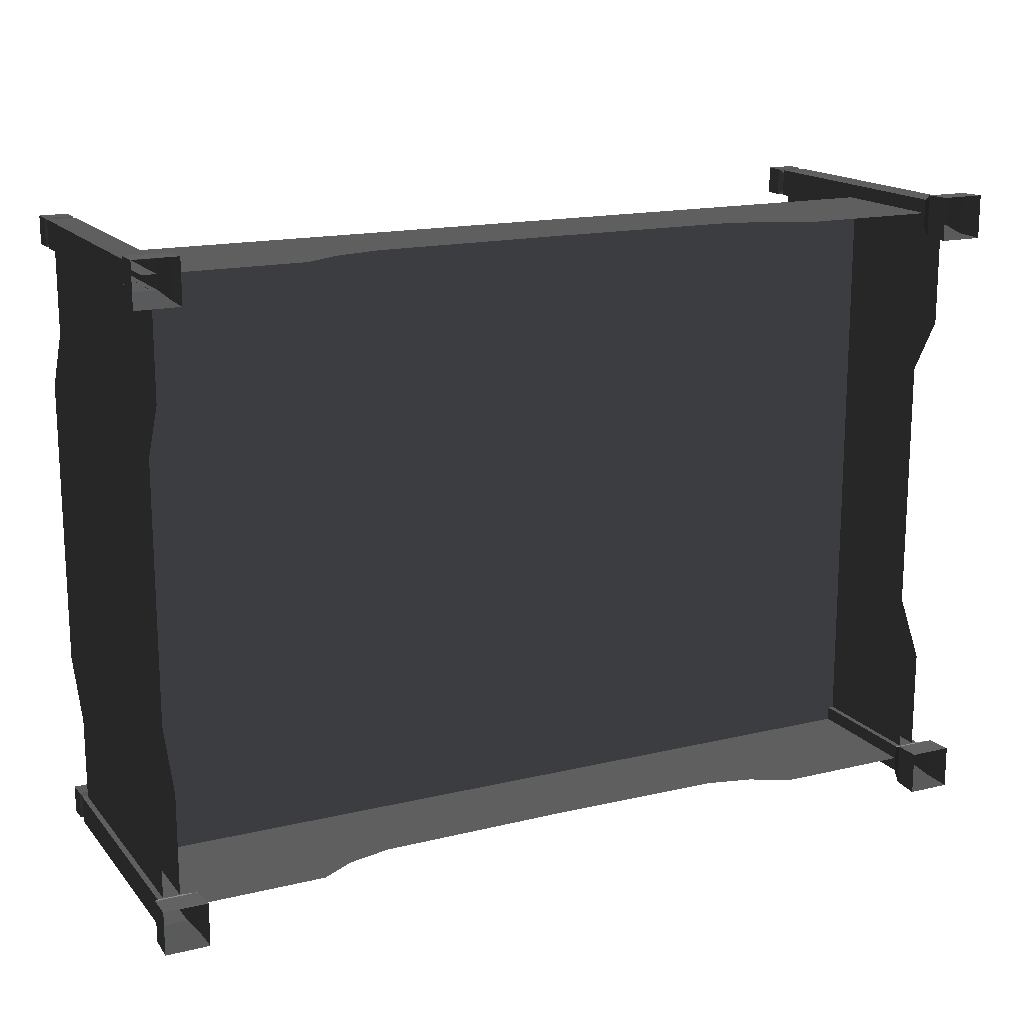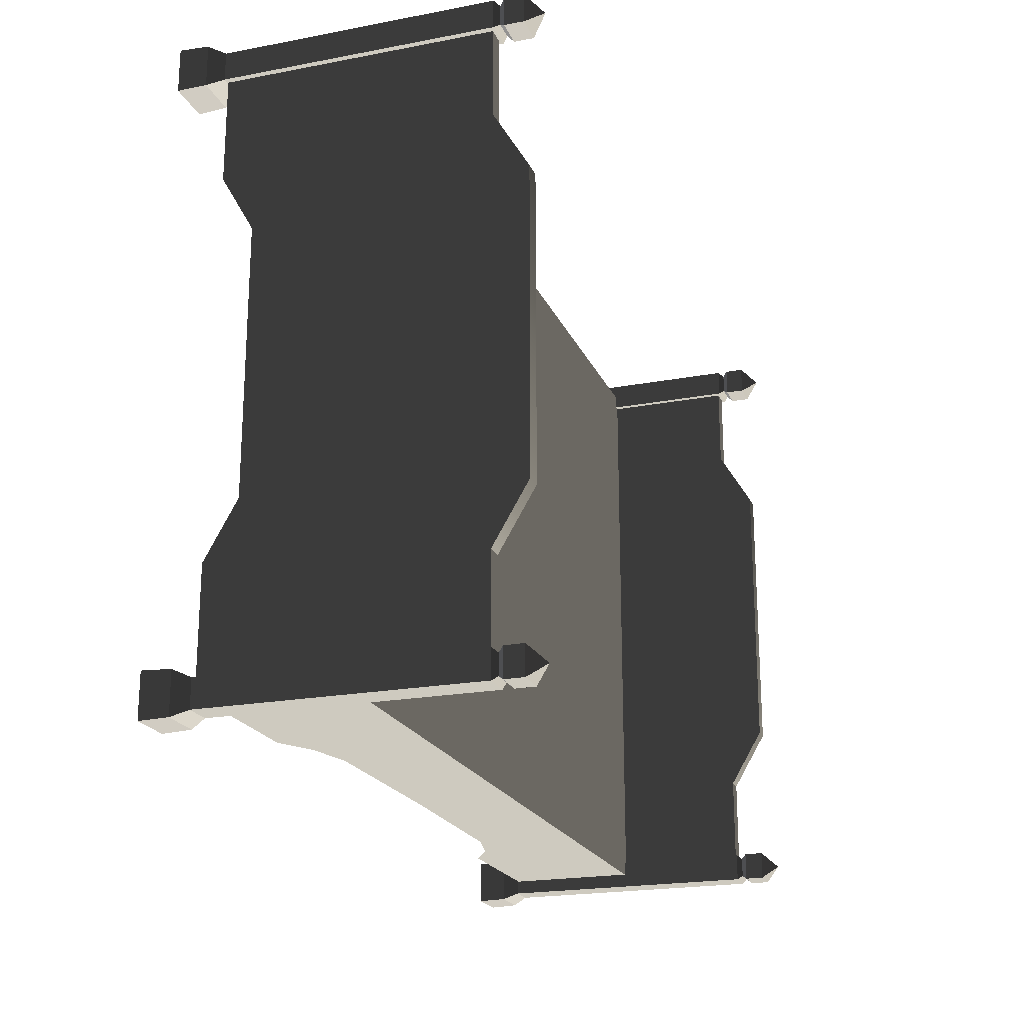
<metadata>
{"format":"obj","ext":"obj","renderer":"f3d","projection":"perspective","resolution":1024,"background":"white","views":[{"elev":16.3,"azim":153.8,"up":"+Y"},{"elev":-20.9,"azim":-71.1,"up":"+Y"}]}
</metadata>
<code>
v 1.141 0.6873 1.032
v 1.141 0.9749 1.032
v 1.197 0.9749 1.032
v 1.197 0.6873 1.032
v 1.197 0.4395 0.2576
v 1.197 -2.805e-07 0.2576
v 1.197 9.038e-07 1.147
v 1.197 0.4917 1.147
v 1.197 0.6873 1.032
v 1.197 0.5464 0.2195
v 1.197 0.9749 1.032
v 1.197 0.628 0.1507
v 1.197 0.9749 0.1507
v 1.141 0.4917 1.147
v 1.141 0.6873 1.032
v 1.197 0.6873 1.032
v 1.197 0.4917 1.147
v 1.141 6.655e-07 1.147
v 1.197 9.038e-07 1.147
v 1.197 -0.4917 1.147
v 1.141 -0.4917 1.147
v 1.197 -0.6873 1.032
v 1.141 -0.6873 1.032
v -0.2583 -1.022 0.5903
v -1.685 -1.022 0.5903
v -1.685 1.235e-06 0.5903
v -0.2581 1.594e-06 0.5903
v 1.168 -1.022 0.5903
v 1.168 4.169e-08 0.5903
v -0.2583 1.022 0.5903
v -0.2585 1.022 0.2648
v 0.3744 1.022 0.2576
v 1.168 1.022 0.5903
v 1.168 1.022 0.1507
v 0.5282 1.022 0.2195
v 0.6458 1.022 0.1507
v 1.141 0.6873 1.032
v 1.141 0.628 0.1507
v 1.141 0.9749 0.1507
v 1.141 0.9749 1.032
v 1.141 0.4395 0.2576
v 1.141 0.4917 1.147
v 1.141 6.655e-07 1.147
v 1.141 -5.189e-07 0.2576
v 1.141 -0.4395 0.2576
v 1.141 -0.4917 1.147
v 1.141 -0.628 0.1507
v 1.141 -0.6873 1.032
v 1.141 -0.9749 0.1507
v 1.141 -0.9749 1.032
v 1.094 0.948 -9.705e-07
v 1.094 1.095 -1.116e-06
v 1.098 1.092 0.09554
v 1.098 0.9514 0.09554
v 1.238 0.9514 0.09554
v 1.238 1.092 0.09554
v 1.242 1.095 -1.121e-06
v 1.242 0.948 -9.749e-07
v 1.094 1.095 -1.116e-06
v 1.242 1.095 -1.121e-06
v 1.238 1.092 0.09554
v 1.098 1.092 0.09554
v 1.242 0.948 -9.749e-07
v 1.094 0.948 -9.705e-07
v 1.098 0.9514 0.09554
v 1.238 0.9514 0.09554
v 1.215 0.9743 0.1475
v 1.121 0.9743 0.1475
v 1.121 0.9749 1.041
v 1.215 0.9749 1.041
v 1.215 1.069 0.1475
v 1.215 0.9743 0.1475
v 1.215 0.9749 1.041
v 1.215 1.069 1.041
v 1.121 1.069 1.041
v 1.121 1.069 0.1475
v 1.215 1.069 0.1475
v 1.215 1.069 1.041
v 1.121 0.9749 1.041
v 1.121 0.9743 0.1475
v 1.121 1.069 0.1475
v 1.121 1.069 1.041
v 1.238 0.9514 0.09554
v 1.098 0.9514 0.09554
v 1.121 0.9743 0.1475
v 1.215 0.9743 0.1475
v 1.215 0.9743 0.1475
v 1.215 1.069 0.1475
v 1.238 1.092 0.09554
v 1.238 0.9514 0.09554
v 1.098 1.092 0.09554
v 1.238 1.092 0.09554
v 1.215 1.069 0.1475
v 1.121 1.069 0.1475
v 1.098 0.9514 0.09554
v 1.098 1.092 0.09554
v 1.121 1.069 0.1475
v 1.121 0.9743 0.1475
v 1.215 1.069 1.041
v 1.215 0.9749 1.041
v 1.201 0.9887 1.058
v 1.201 1.055 1.058
v 1.121 1.069 1.041
v 1.215 1.069 1.041
v 1.201 1.055 1.058
v 1.135 1.055 1.058
v 1.135 0.9887 1.058
v 1.121 0.9749 1.041
v 1.121 1.069 1.041
v 1.135 1.055 1.058
v 1.215 0.9749 1.041
v 1.121 0.9749 1.041
v 1.135 0.9887 1.058
v 1.201 0.9887 1.058
v 1.215 0.9745 1.075
v 1.121 0.9745 1.075
v 1.121 0.9742 1.138
v 1.216 0.9742 1.138
v 1.216 0.9742 1.138
v 1.216 1.069 1.138
v 1.215 1.069 1.075
v 1.215 0.9745 1.075
v 1.121 1.069 1.075
v 1.215 1.069 1.075
v 1.216 1.069 1.138
v 1.121 1.069 1.138
v 1.121 0.9745 1.075
v 1.121 1.069 1.075
v 1.121 1.069 1.138
v 1.121 0.9742 1.138
v 1.216 1.069 1.138
v 1.168 1.022 1.191
v 1.121 1.069 1.138
v 1.121 1.069 1.138
v 1.168 1.022 1.191
v 1.121 0.9742 1.138
v 1.121 0.9742 1.138
v 1.168 1.022 1.191
v 1.216 0.9742 1.138
v 1.216 0.9742 1.138
v 1.168 1.022 1.191
v 1.216 1.069 1.138
v 1.121 0.9745 1.075
v 1.135 0.9887 1.058
v 1.135 1.055 1.058
v 1.121 1.069 1.075
v 1.201 1.055 1.058
v 1.215 1.069 1.075
v 1.121 1.069 1.075
v 1.135 1.055 1.058
v 1.201 0.9887 1.058
v 1.215 0.9745 1.075
v 1.215 1.069 1.075
v 1.201 1.055 1.058
v 1.135 0.9887 1.058
v 1.121 0.9745 1.075
v 1.215 0.9745 1.075
v 1.201 0.9887 1.058
v 1.197 -0.9749 1.032
v 1.141 -0.9749 1.032
v 1.141 -0.6873 1.032
v 1.197 -0.6873 1.032
v -0.2583 1.022 0.5903
v -1.685 1.022 0.5903
v -0.8915 1.022 0.2576
v -0.2585 1.022 0.2648
v -1.685 1.022 0.1507
v -1.045 1.022 0.2195
v -1.163 1.022 0.1507
v 1.094 -0.948 9.062e-07
v 1.098 -0.9514 0.09554
v 1.098 -1.092 0.09554
v 1.094 -1.095 1.052e-06
v 1.238 -0.9514 0.09554
v 1.242 -0.948 9.019e-07
v 1.242 -1.095 1.048e-06
v 1.238 -1.092 0.09554
v 1.094 -1.095 1.052e-06
v 1.098 -1.092 0.09554
v 1.238 -1.092 0.09554
v 1.242 -1.095 1.048e-06
v 1.242 -0.948 9.019e-07
v 1.238 -0.9514 0.09554
v 1.098 -0.9514 0.09554
v 1.094 -0.948 9.062e-07
v 1.215 -0.9743 0.1475
v 1.215 -0.9749 1.041
v 1.121 -0.9749 1.041
v 1.121 -0.9743 0.1475
v 1.215 -1.069 0.1475
v 1.215 -1.069 1.041
v 1.215 -0.9749 1.041
v 1.215 -0.9743 0.1475
v 1.121 -1.069 1.041
v 1.215 -1.069 1.041
v 1.215 -1.069 0.1475
v 1.121 -1.069 0.1475
v 1.121 -0.9749 1.041
v 1.121 -1.069 1.041
v 1.121 -1.069 0.1475
v 1.121 -0.9743 0.1475
v 1.238 -0.9514 0.09554
v 1.215 -0.9743 0.1475
v 1.121 -0.9743 0.1475
v 1.098 -0.9514 0.09554
v 1.215 -0.9743 0.1475
v 1.238 -0.9514 0.09554
v 1.238 -1.092 0.09554
v 1.215 -1.069 0.1475
v 1.098 -1.092 0.09554
v 1.121 -1.069 0.1475
v 1.215 -1.069 0.1475
v 1.238 -1.092 0.09554
v 1.098 -0.9514 0.09554
v 1.121 -0.9743 0.1475
v 1.121 -1.069 0.1475
v 1.098 -1.092 0.09554
v 1.215 -1.069 1.041
v 1.201 -1.055 1.058
v 1.201 -0.9887 1.058
v 1.215 -0.9749 1.041
v 1.121 -1.069 1.041
v 1.135 -1.055 1.058
v 1.201 -1.055 1.058
v 1.215 -1.069 1.041
v 1.135 -0.9887 1.058
v 1.135 -1.055 1.058
v 1.121 -1.069 1.041
v 1.121 -0.9749 1.041
v 1.215 -0.9749 1.041
v 1.201 -0.9887 1.058
v 1.135 -0.9887 1.058
v 1.121 -0.9749 1.041
v 1.215 -0.9745 1.075
v 1.216 -0.9742 1.138
v 1.121 -0.9742 1.138
v 1.121 -0.9745 1.075
v 1.216 -0.9742 1.138
v 1.215 -0.9745 1.075
v 1.215 -1.069 1.075
v 1.216 -1.069 1.138
v 1.121 -1.069 1.075
v 1.121 -1.069 1.138
v 1.216 -1.069 1.138
v 1.215 -1.069 1.075
v 1.121 -0.9745 1.075
v 1.121 -0.9742 1.138
v 1.121 -1.069 1.138
v 1.121 -1.069 1.075
v 1.216 -1.069 1.138
v 1.121 -1.069 1.138
v 1.168 -1.022 1.191
v 1.121 -1.069 1.138
v 1.121 -0.9742 1.138
v 1.168 -1.022 1.191
v 1.121 -0.9742 1.138
v 1.216 -0.9742 1.138
v 1.168 -1.022 1.191
v 1.216 -0.9742 1.138
v 1.216 -1.069 1.138
v 1.168 -1.022 1.191
v 1.121 -0.9745 1.075
v 1.121 -1.069 1.075
v 1.135 -1.055 1.058
v 1.135 -0.9887 1.058
v 1.201 -1.055 1.058
v 1.135 -1.055 1.058
v 1.121 -1.069 1.075
v 1.215 -1.069 1.075
v 1.201 -0.9887 1.058
v 1.201 -1.055 1.058
v 1.215 -1.069 1.075
v 1.215 -0.9745 1.075
v 1.135 -0.9887 1.058
v 1.201 -0.9887 1.058
v 1.215 -0.9745 1.075
v 1.121 -0.9745 1.075
v 1.197 -0.4395 0.2576
v 1.197 -0.4917 1.147
v 1.197 9.038e-07 1.147
v 1.197 -2.805e-07 0.2576
v 1.197 -0.6873 1.032
v 1.197 -0.5464 0.2195
v 1.197 -0.9749 1.032
v 1.197 -0.628 0.1507
v 1.197 -0.9749 0.1507
v -1.713 0.6873 1.032
v -1.713 0.9749 1.032
v -1.657 0.9749 1.032
v -1.657 0.6873 1.032
v -1.657 0.4395 0.2576
v -1.657 9.127e-07 0.2576
v -1.657 2.097e-06 1.147
v -1.657 0.4917 1.147
v -1.657 0.6873 1.032
v -1.657 0.5464 0.2195
v -1.657 0.9749 1.032
v -1.657 0.628 0.1507
v -1.657 0.9749 0.1507
v -1.713 0.4917 1.147
v -1.713 0.6873 1.032
v -1.657 0.6873 1.032
v -1.657 0.4917 1.147
v -1.713 1.859e-06 1.147
v -1.657 2.097e-06 1.147
v -1.657 -0.4917 1.147
v -1.713 -0.4917 1.147
v -1.657 -0.6873 1.032
v -1.713 -0.6873 1.032
v -1.713 0.6873 1.032
v -1.713 0.628 0.1507
v -1.713 0.9749 0.1507
v -1.713 0.9749 1.032
v -1.713 0.4395 0.2576
v -1.713 0.4917 1.147
v -1.713 1.859e-06 1.147
v -1.713 6.743e-07 0.2576
v -1.713 -0.4395 0.2576
v -1.713 -0.4917 1.147
v -1.713 -0.628 0.1507
v -1.713 -0.6873 1.032
v -1.713 -0.9749 0.1507
v -1.713 -0.9749 1.032
v -1.759 0.948 -8.867e-07
v -1.759 1.095 -1.032e-06
v -1.756 1.092 0.09554
v -1.756 0.9514 0.09554
v -1.615 0.9514 0.09554
v -1.615 1.092 0.09554
v -1.612 1.095 -1.037e-06
v -1.612 0.948 -8.91e-07
v -1.759 1.095 -1.032e-06
v -1.612 1.095 -1.037e-06
v -1.615 1.092 0.09554
v -1.756 1.092 0.09554
v -1.612 0.948 -8.91e-07
v -1.759 0.948 -8.867e-07
v -1.756 0.9514 0.09554
v -1.615 0.9514 0.09554
v -1.638 0.9743 0.1475
v -1.733 0.9743 0.1475
v -1.732 0.9749 1.041
v -1.639 0.9749 1.041
v -1.638 1.069 0.1475
v -1.638 0.9743 0.1475
v -1.639 0.9749 1.041
v -1.639 1.069 1.041
v -1.732 1.069 1.041
v -1.733 1.069 0.1475
v -1.638 1.069 0.1475
v -1.639 1.069 1.041
v -1.732 0.9749 1.041
v -1.733 0.9743 0.1475
v -1.733 1.069 0.1475
v -1.732 1.069 1.041
v -1.615 0.9514 0.09554
v -1.756 0.9514 0.09554
v -1.733 0.9743 0.1475
v -1.638 0.9743 0.1475
v -1.638 0.9743 0.1475
v -1.638 1.069 0.1475
v -1.615 1.092 0.09554
v -1.615 0.9514 0.09554
v -1.756 1.092 0.09554
v -1.615 1.092 0.09554
v -1.638 1.069 0.1475
v -1.733 1.069 0.1475
v -1.756 0.9514 0.09554
v -1.756 1.092 0.09554
v -1.733 1.069 0.1475
v -1.733 0.9743 0.1475
v -1.639 1.069 1.041
v -1.639 0.9749 1.041
v -1.653 0.9887 1.058
v -1.653 1.055 1.058
v -1.732 1.069 1.041
v -1.639 1.069 1.041
v -1.653 1.055 1.058
v -1.718 1.055 1.058
v -1.718 0.9887 1.058
v -1.732 0.9749 1.041
v -1.732 1.069 1.041
v -1.718 1.055 1.058
v -1.639 0.9749 1.041
v -1.732 0.9749 1.041
v -1.718 0.9887 1.058
v -1.653 0.9887 1.058
v -1.638 0.9745 1.075
v -1.733 0.9745 1.075
v -1.733 0.9742 1.138
v -1.638 0.9742 1.138
v -1.638 0.9742 1.138
v -1.638 1.069 1.138
v -1.638 1.069 1.075
v -1.638 0.9745 1.075
v -1.733 1.069 1.075
v -1.638 1.069 1.075
v -1.638 1.069 1.138
v -1.733 1.069 1.138
v -1.733 0.9745 1.075
v -1.733 1.069 1.075
v -1.733 1.069 1.138
v -1.733 0.9742 1.138
v -1.638 1.069 1.138
v -1.686 1.022 1.191
v -1.733 1.069 1.138
v -1.733 1.069 1.138
v -1.686 1.022 1.191
v -1.733 0.9742 1.138
v -1.733 0.9742 1.138
v -1.686 1.022 1.191
v -1.638 0.9742 1.138
v -1.638 0.9742 1.138
v -1.686 1.022 1.191
v -1.638 1.069 1.138
v -1.733 0.9745 1.075
v -1.718 0.9887 1.058
v -1.718 1.055 1.058
v -1.733 1.069 1.075
v -1.653 1.055 1.058
v -1.638 1.069 1.075
v -1.733 1.069 1.075
v -1.718 1.055 1.058
v -1.653 0.9887 1.058
v -1.638 0.9745 1.075
v -1.638 1.069 1.075
v -1.653 1.055 1.058
v -1.718 0.9887 1.058
v -1.733 0.9745 1.075
v -1.638 0.9745 1.075
v -1.653 0.9887 1.058
v -1.657 -0.9749 1.032
v -1.713 -0.9749 1.032
v -1.713 -0.6873 1.032
v -1.657 -0.6873 1.032
v -1.759 -0.948 9.901e-07
v -1.756 -0.9514 0.09554
v -1.756 -1.092 0.09554
v -1.759 -1.095 1.136e-06
v -1.615 -0.9514 0.09554
v -1.612 -0.948 9.857e-07
v -1.612 -1.095 1.131e-06
v -1.615 -1.092 0.09554
v -1.759 -1.095 1.136e-06
v -1.756 -1.092 0.09554
v -1.615 -1.092 0.09554
v -1.612 -1.095 1.131e-06
v -1.612 -0.948 9.857e-07
v -1.615 -0.9514 0.09554
v -1.756 -0.9514 0.09554
v -1.759 -0.948 9.901e-07
v -1.638 -0.9743 0.1475
v -1.639 -0.9749 1.041
v -1.732 -0.9749 1.041
v -1.733 -0.9743 0.1475
v -1.638 -1.069 0.1475
v -1.639 -1.069 1.041
v -1.639 -0.9749 1.041
v -1.638 -0.9743 0.1475
v -1.732 -1.069 1.041
v -1.639 -1.069 1.041
v -1.638 -1.069 0.1475
v -1.733 -1.069 0.1475
v -1.732 -0.9749 1.041
v -1.732 -1.069 1.041
v -1.733 -1.069 0.1475
v -1.733 -0.9743 0.1475
v -1.615 -0.9514 0.09554
v -1.638 -0.9743 0.1475
v -1.733 -0.9743 0.1475
v -1.756 -0.9514 0.09554
v -1.638 -0.9743 0.1475
v -1.615 -0.9514 0.09554
v -1.615 -1.092 0.09554
v -1.638 -1.069 0.1475
v -1.756 -1.092 0.09554
v -1.733 -1.069 0.1475
v -1.638 -1.069 0.1475
v -1.615 -1.092 0.09554
v -1.756 -0.9514 0.09554
v -1.733 -0.9743 0.1475
v -1.733 -1.069 0.1475
v -1.756 -1.092 0.09554
v -1.639 -1.069 1.041
v -1.653 -1.055 1.058
v -1.653 -0.9887 1.058
v -1.639 -0.9749 1.041
v -1.732 -1.069 1.041
v -1.718 -1.055 1.058
v -1.653 -1.055 1.058
v -1.639 -1.069 1.041
v -1.718 -0.9887 1.058
v -1.718 -1.055 1.058
v -1.732 -1.069 1.041
v -1.732 -0.9749 1.041
v -1.639 -0.9749 1.041
v -1.653 -0.9887 1.058
v -1.718 -0.9887 1.058
v -1.732 -0.9749 1.041
v -1.638 -0.9745 1.075
v -1.638 -0.9742 1.138
v -1.733 -0.9742 1.138
v -1.733 -0.9745 1.075
v -1.638 -0.9742 1.138
v -1.638 -0.9745 1.075
v -1.638 -1.069 1.075
v -1.638 -1.069 1.138
v -1.733 -1.069 1.075
v -1.733 -1.069 1.138
v -1.638 -1.069 1.138
v -1.638 -1.069 1.075
v -1.733 -0.9745 1.075
v -1.733 -0.9742 1.138
v -1.733 -1.069 1.138
v -1.733 -1.069 1.075
v -1.638 -1.069 1.138
v -1.733 -1.069 1.138
v -1.686 -1.022 1.191
v -1.733 -1.069 1.138
v -1.733 -0.9742 1.138
v -1.686 -1.022 1.191
v -1.733 -0.9742 1.138
v -1.638 -0.9742 1.138
v -1.686 -1.022 1.191
v -1.638 -0.9742 1.138
v -1.638 -1.069 1.138
v -1.686 -1.022 1.191
v -1.733 -0.9745 1.075
v -1.733 -1.069 1.075
v -1.718 -1.055 1.058
v -1.718 -0.9887 1.058
v -1.653 -1.055 1.058
v -1.718 -1.055 1.058
v -1.733 -1.069 1.075
v -1.638 -1.069 1.075
v -1.653 -0.9887 1.058
v -1.653 -1.055 1.058
v -1.638 -1.069 1.075
v -1.638 -0.9745 1.075
v -1.718 -0.9887 1.058
v -1.653 -0.9887 1.058
v -1.638 -0.9745 1.075
v -1.733 -0.9745 1.075
v -1.657 -0.4395 0.2576
v -1.657 -0.4917 1.147
v -1.657 2.097e-06 1.147
v -1.657 9.127e-07 0.2576
v -1.657 -0.6873 1.032
v -1.657 -0.5464 0.2195
v -1.657 -0.9749 1.032
v -1.657 -0.628 0.1507
v -1.657 -0.9749 0.1507
v -0.2583 -1.022 0.5903
v -0.2585 -1.022 0.2648
v -0.8915 -1.022 0.2576
v -1.685 -1.022 0.5903
v -1.685 -1.022 0.1507
v -1.045 -1.022 0.2195
v -1.163 -1.022 0.1507
v -0.2583 -1.022 0.5903
v 1.168 -1.022 0.5903
v 0.3744 -1.022 0.2576
v -0.2585 -1.022 0.2648
v 1.168 -1.022 0.1507
v 0.5282 -1.022 0.2195
v 0.6458 -1.022 0.1507
v -0.2581 1.594e-06 0.5903
v -1.685 1.235e-06 0.5903
v -1.685 1.022 0.5903
v -0.2583 1.022 0.5903
v 1.168 4.169e-08 0.5903
v 1.168 1.022 0.5903
g Bed_01_(5)_6973_12
f 1 3 2
f 1 4 3
f 5 7 6
f 5 8 7
f 9 8 5
f 9 5 10
f 10 11 9
f 10 12 11
f 11 12 13
f 14 16 15
f 14 17 16
f 18 17 14
f 18 19 17
f 20 19 18
f 20 18 21
f 22 20 21
f 22 21 23
f 24 26 25
f 24 27 26
f 28 27 24
f 28 29 27
f 30 32 31
f 30 33 32
f 32 33 34
f 32 34 35
f 34 36 35
f 37 39 38
f 37 40 39
f 37 38 41
f 37 41 42
f 41 43 42
f 41 44 43
f 45 43 44
f 45 46 43
f 47 46 45
f 47 48 46
f 49 48 47
f 49 50 48
f 51 53 52
f 51 54 53
f 55 57 56
f 55 58 57
f 59 61 60
f 59 62 61
f 63 65 64
f 63 66 65
f 67 69 68
f 67 70 69
f 71 73 72
f 71 74 73
f 75 77 76
f 75 78 77
f 79 81 80
f 79 82 81
f 83 85 84
f 83 86 85
f 87 89 88
f 87 90 89
f 91 93 92
f 91 94 93
f 95 97 96
f 95 98 97
f 99 101 100
f 99 102 101
f 103 105 104
f 103 106 105
f 107 109 108
f 107 110 109
f 111 113 112
f 111 114 113
f 115 117 116
f 115 118 117
f 119 121 120
f 119 122 121
f 123 125 124
f 123 126 125
f 127 129 128
f 127 130 129
f 131 133 132
f 134 136 135
f 137 139 138
f 140 142 141
f 143 145 144
f 143 146 145
f 147 149 148
f 147 150 149
f 151 153 152
f 151 154 153
f 155 157 156
f 155 158 157
f 159 161 160
f 159 162 161
f 163 165 164
f 163 166 165
f 165 167 164
f 165 168 167
f 167 168 169
f 170 172 171
f 170 173 172
f 174 176 175
f 174 177 176
f 178 180 179
f 178 181 180
f 182 184 183
f 182 185 184
f 186 188 187
f 186 189 188
f 190 192 191
f 190 193 192
f 194 196 195
f 194 197 196
f 198 200 199
f 198 201 200
f 202 204 203
f 202 205 204
f 206 208 207
f 206 209 208
f 210 212 211
f 210 213 212
f 214 216 215
f 214 217 216
f 218 220 219
f 218 221 220
f 222 224 223
f 222 225 224
f 226 228 227
f 226 229 228
f 230 232 231
f 230 233 232
f 234 236 235
f 234 237 236
f 238 240 239
f 238 241 240
f 242 244 243
f 242 245 244
f 246 248 247
f 246 249 248
f 250 252 251
f 253 255 254
f 256 258 257
f 259 261 260
f 262 264 263
f 262 265 264
f 266 268 267
f 266 269 268
f 270 272 271
f 270 273 272
f 274 276 275
f 274 277 276
f 278 280 279
f 278 281 280
f 282 278 279
f 282 283 278
f 283 282 284
f 283 284 285
f 284 286 285
f 287 289 288
f 287 290 289
f 291 293 292
f 291 294 293
f 295 294 291
f 295 291 296
f 296 297 295
f 296 298 297
f 297 298 299
f 300 302 301
f 300 303 302
f 304 303 300
f 304 305 303
f 306 305 304
f 306 304 307
f 308 306 307
f 308 307 309
f 310 312 311
f 310 313 312
f 310 311 314
f 310 314 315
f 314 316 315
f 314 317 316
f 318 316 317
f 318 319 316
f 320 319 318
f 320 321 319
f 322 321 320
f 322 323 321
f 324 326 325
f 324 327 326
f 328 330 329
f 328 331 330
f 332 334 333
f 332 335 334
f 336 338 337
f 336 339 338
f 340 342 341
f 340 343 342
f 344 346 345
f 344 347 346
f 348 350 349
f 348 351 350
f 352 354 353
f 352 355 354
f 356 358 357
f 356 359 358
f 360 362 361
f 360 363 362
f 364 366 365
f 364 367 366
f 368 370 369
f 368 371 370
f 372 374 373
f 372 375 374
f 376 378 377
f 376 379 378
f 380 382 381
f 380 383 382
f 384 386 385
f 384 387 386
f 388 390 389
f 388 391 390
f 392 394 393
f 392 395 394
f 396 398 397
f 396 399 398
f 400 402 401
f 400 403 402
f 404 406 405
f 407 409 408
f 410 412 411
f 413 415 414
f 416 418 417
f 416 419 418
f 420 422 421
f 420 423 422
f 424 426 425
f 424 427 426
f 428 430 429
f 428 431 430
f 432 434 433
f 432 435 434
f 436 438 437
f 436 439 438
f 440 442 441
f 440 443 442
f 444 446 445
f 444 447 446
f 448 450 449
f 448 451 450
f 452 454 453
f 452 455 454
f 456 458 457
f 456 459 458
f 460 462 461
f 460 463 462
f 464 466 465
f 464 467 466
f 468 470 469
f 468 471 470
f 472 474 473
f 472 475 474
f 476 478 477
f 476 479 478
f 480 482 481
f 480 483 482
f 484 486 485
f 484 487 486
f 488 490 489
f 488 491 490
f 492 494 493
f 492 495 494
f 496 498 497
f 496 499 498
f 500 502 501
f 500 503 502
f 504 506 505
f 504 507 506
f 508 510 509
f 508 511 510
f 512 514 513
f 512 515 514
f 516 518 517
f 519 521 520
f 522 524 523
f 525 527 526
f 528 530 529
f 528 531 530
f 532 534 533
f 532 535 534
f 536 538 537
f 536 539 538
f 540 542 541
f 540 543 542
f 544 546 545
f 544 547 546
f 548 544 545
f 548 549 544
f 549 548 550
f 549 550 551
f 550 552 551
f 553 555 554
f 553 556 555
f 555 556 557
f 555 557 558
f 557 559 558
f 560 562 561
f 560 563 562
f 562 564 561
f 562 565 564
f 564 565 566
f 567 569 568
f 567 570 569
f 571 570 567
f 571 572 570

</code>
